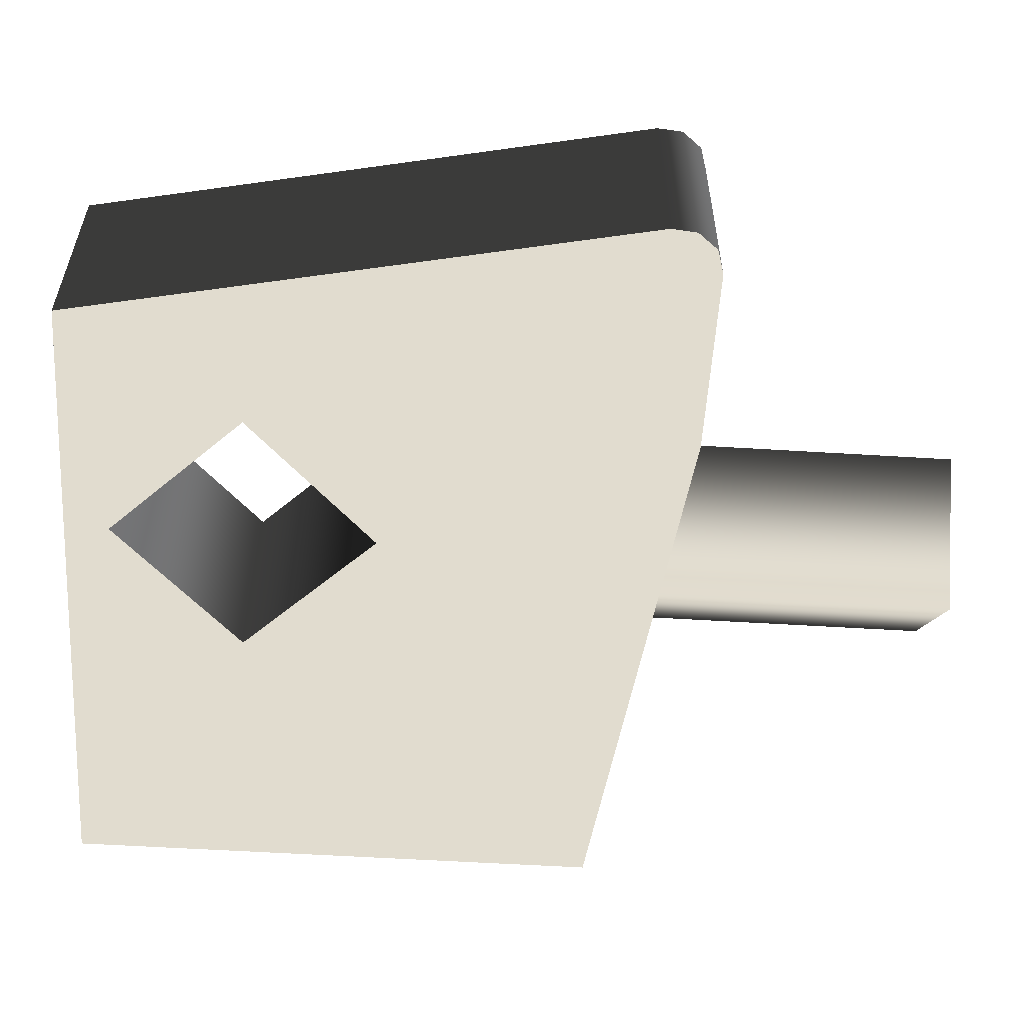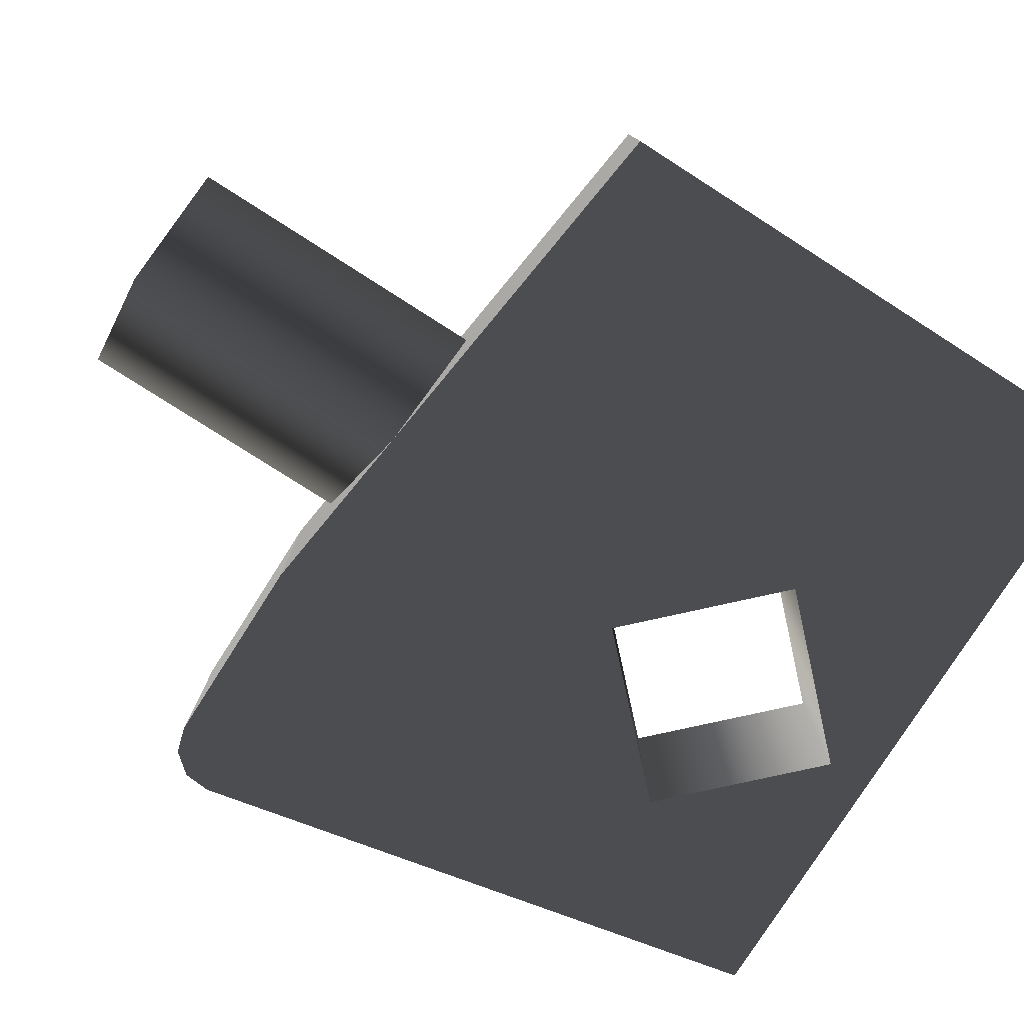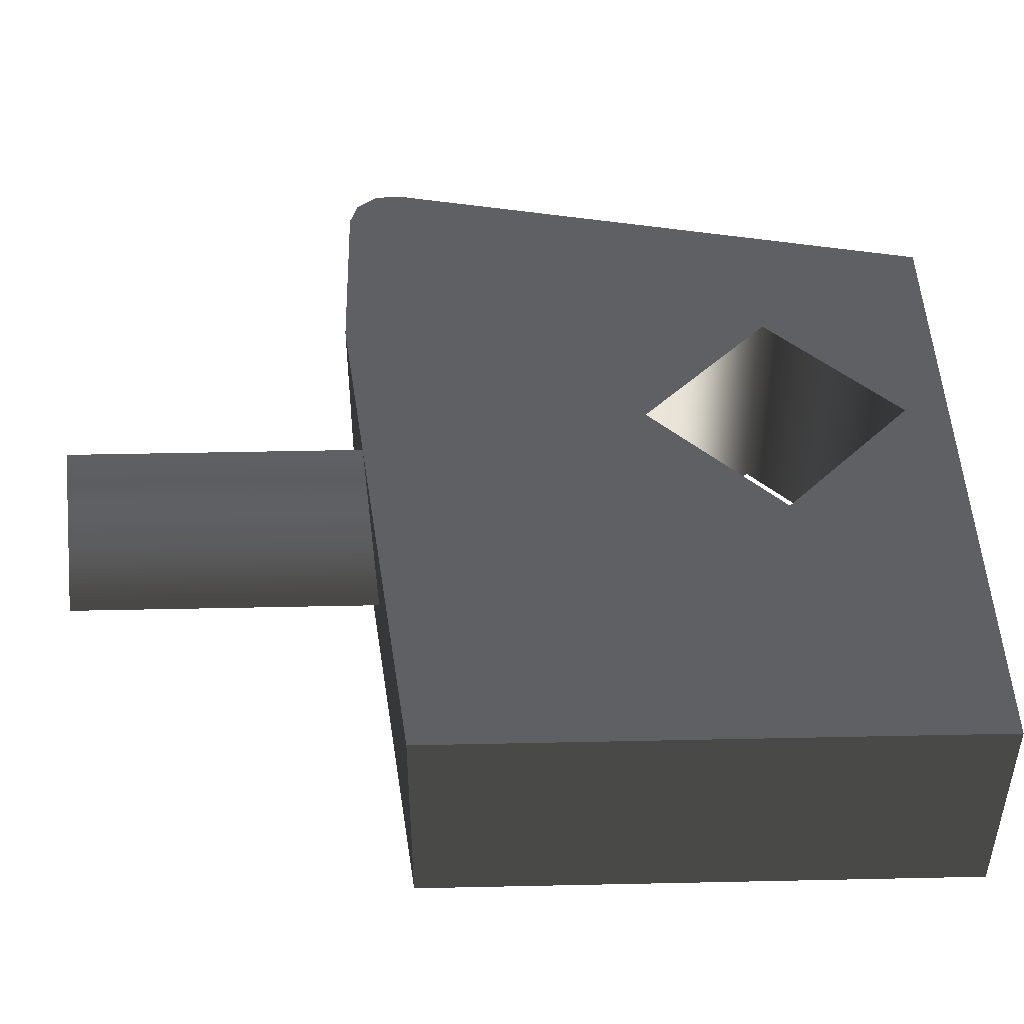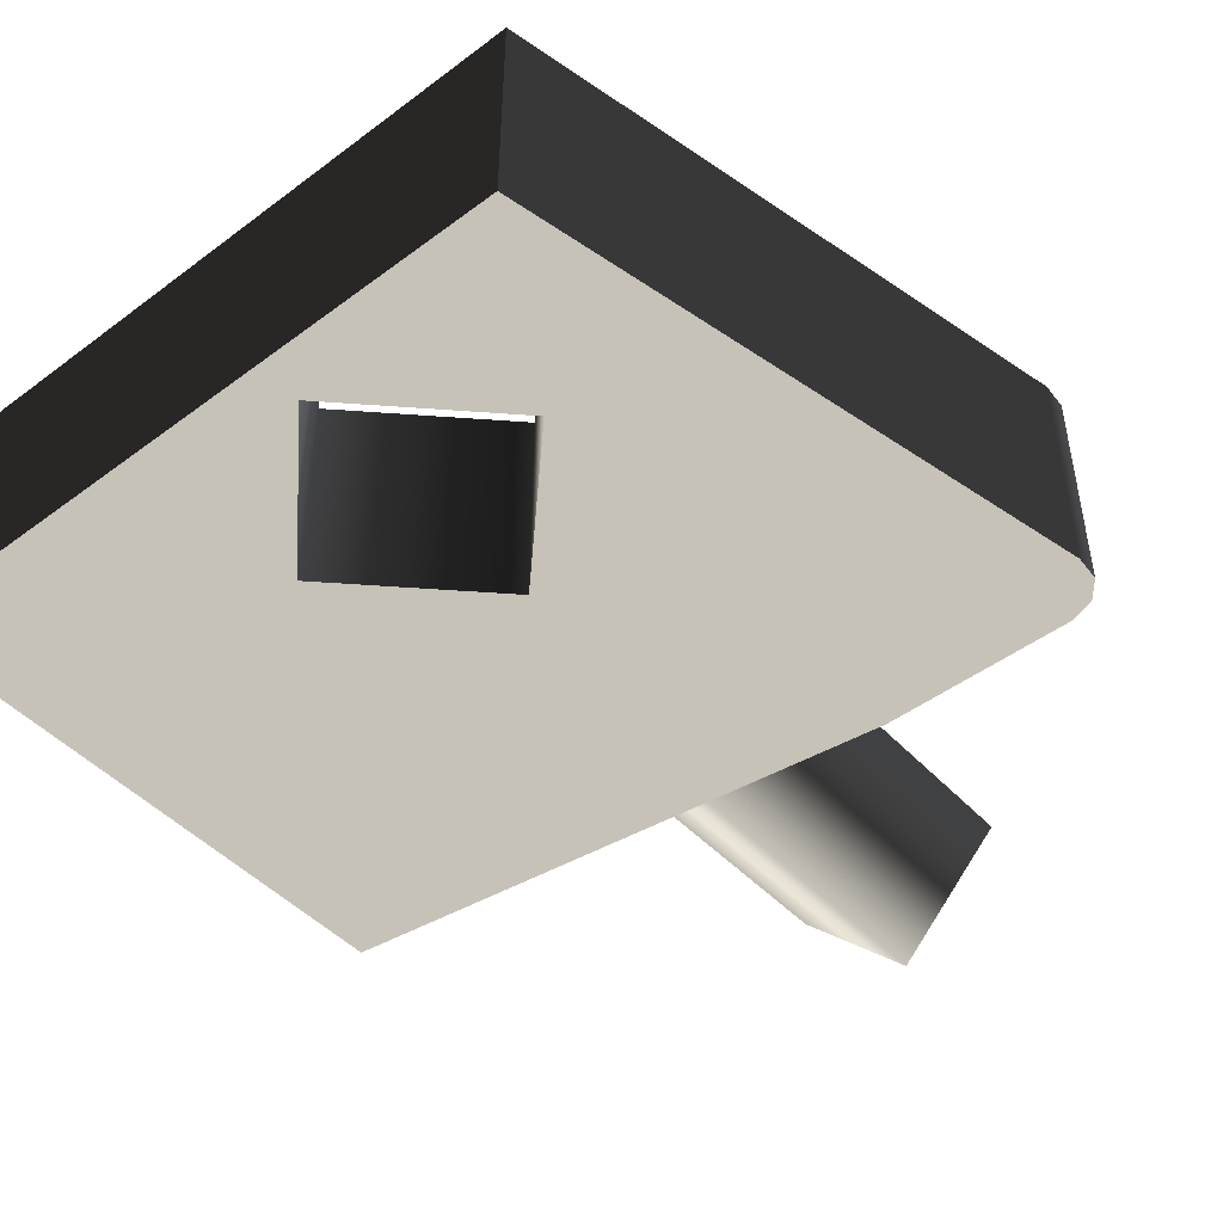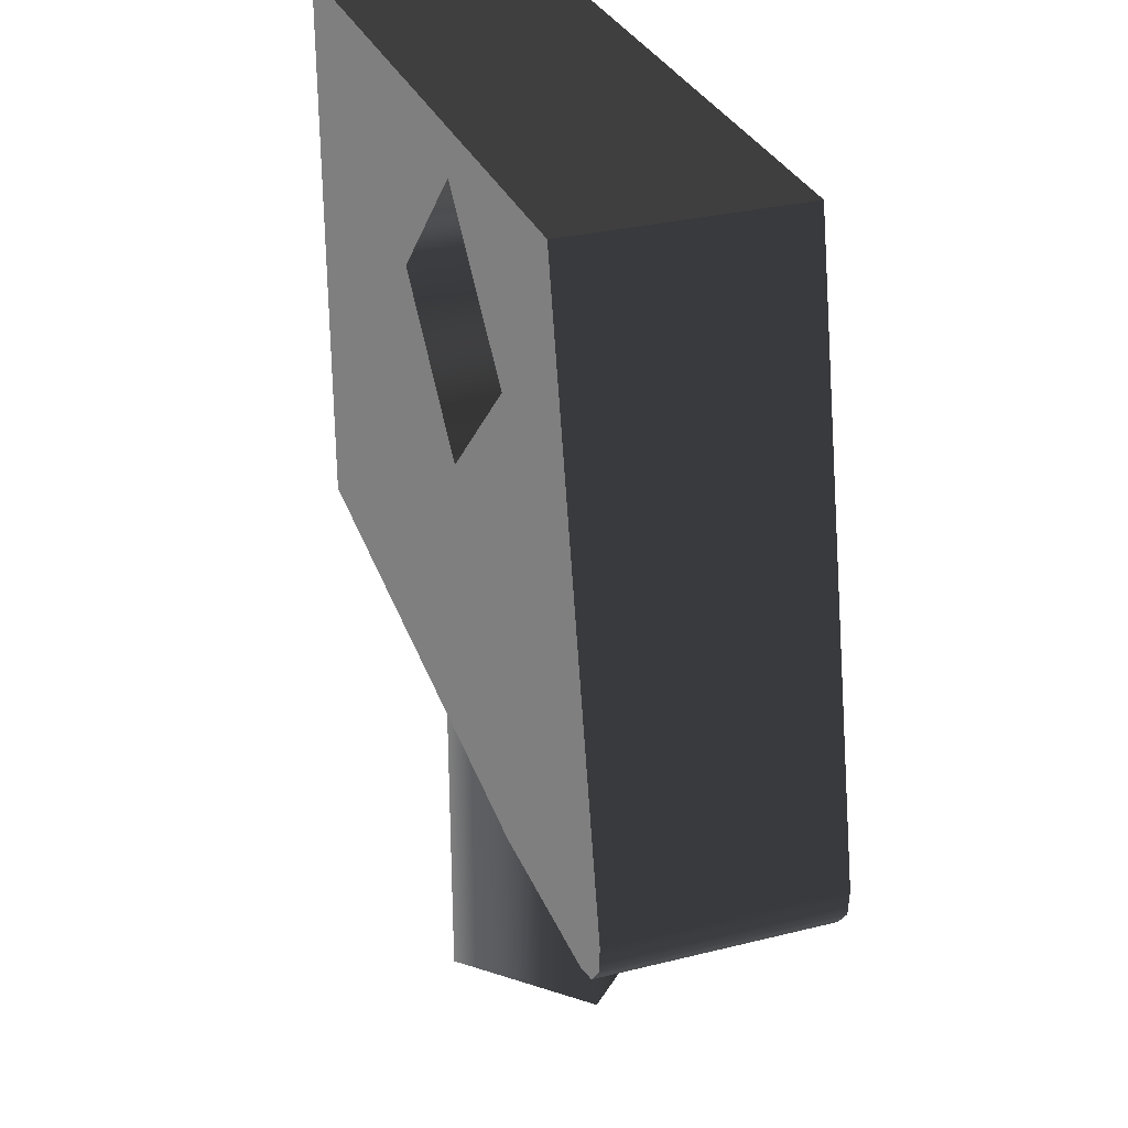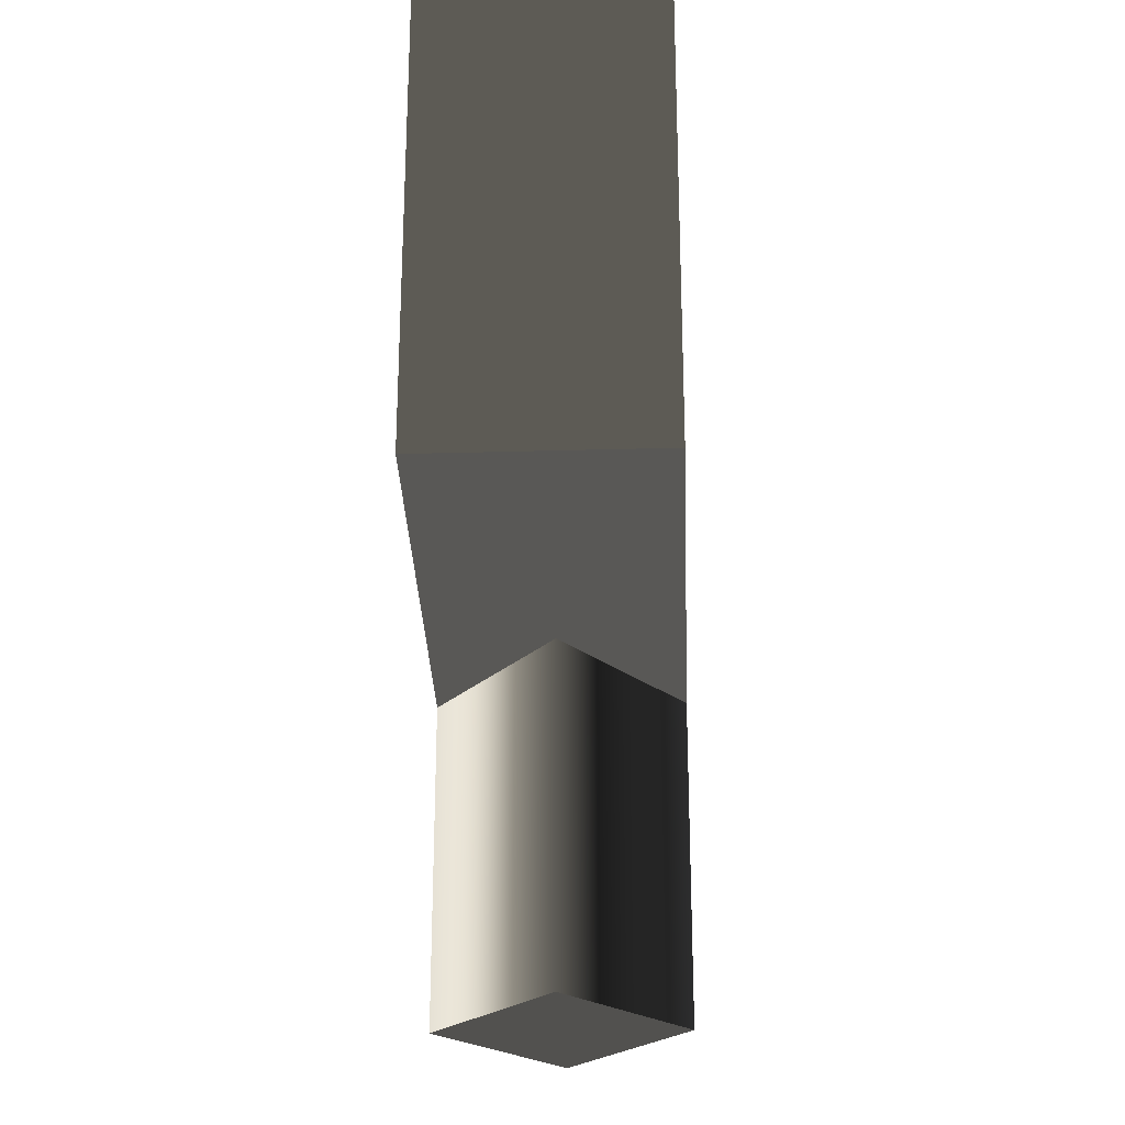
<metadata>
{"format":"obj","ext":"obj","renderer":"f3d","projection":"perspective","resolution":1024,"background":"white","views":[{"elev":-56.2,"azim":86.3,"up":"+Y"},{"elev":-78.7,"azim":-122.5,"up":"+Y"},{"elev":46.0,"azim":-91.4,"up":"+Y"},{"elev":-46.7,"azim":40.2,"up":"+Y"},{"elev":30.5,"azim":70.2,"up":"+Z"},{"elev":-26.9,"azim":-87.5,"up":"+Z"}]}
</metadata>
<code>
g Face_1
v -0.05406 0.1853 -0.07495
v -0.05543 0.1853 -0.06855
v -0.06293 0.1853 -0.06855
v -0.06293 0.1853 -0.07477
v -0.05868 0.1853 -0.0753
v -0.05668 0.1853 -0.07555
v -0.05455 0.1853 -0.07555
v -0.05427 0.1853 -0.07546
v -0.05409 0.1853 -0.07524
v -0.05668 0.1853 -0.07055
v -0.05818 0.1853 -0.07205
v -0.05968 0.1853 -0.07055
v -0.05818 0.1853 -0.06905
f 11 5 4
f 11 6 5
f 12 4 3
f 12 11 4
f 1 7 6
f 1 8 7
f 1 9 8
f 1 6 11
f 10 1 11
f 13 12 3
f 2 10 13
f 2 1 10
f 2 13 3
g Face_2
v -0.05668 0.1828 -0.07055
v -0.05818 0.1828 -0.07205
v -0.05968 0.1828 -0.07055
v -0.05818 0.1828 -0.06905
v -0.05668 0.1828 -0.07055
v -0.05668 0.1853 -0.07055
v -0.05668 0.1853 -0.07055
v -0.05818 0.1853 -0.07205
v -0.05968 0.1853 -0.07055
v -0.05818 0.1853 -0.06905
f 17 19 18
f 17 23 19
f 16 22 23
f 16 23 17
f 15 21 22
f 15 22 16
f 14 20 21
f 14 21 15
g Face_3
v -0.05406 0.1828 -0.07495
v -0.05543 0.1828 -0.06855
v -0.05543 0.1853 -0.06855
v -0.05406 0.1853 -0.07495
f 26 25 24
f 26 24 27
g Face_4
v -0.05668 0.1853 -0.07555
v -0.05455 0.1853 -0.07555
v -0.05668 0.1828 -0.07555
v -0.05455 0.1828 -0.07555
f 29 30 28
f 29 31 30
g Face_5
v -0.05868 0.1828 -0.0753
v -0.05668 0.1828 -0.07555
v -0.05668 0.1853 -0.07555
v -0.05868 0.1853 -0.0753
v -0.05743 0.184 -0.07546
f 36 33 32
f 34 36 35
f 34 33 36
g Face_6
v -0.06293 0.1853 -0.07477
v -0.05868 0.1853 -0.0753
v -0.06293 0.1828 -0.07477
v -0.05868 0.1828 -0.0753
v -0.05993 0.184 -0.07514
f 41 39 37
f 40 39 41
f 38 41 37
g Face_7
v -0.06293 0.1828 -0.06855
v -0.06293 0.1828 -0.07477
v -0.06293 0.1853 -0.07477
v -0.06293 0.1853 -0.06855
f 44 43 42
f 44 42 45
g Face_8
v -0.05543 0.1828 -0.06855
v -0.06293 0.1828 -0.06855
v -0.06293 0.1853 -0.06855
v -0.05543 0.1853 -0.06855
f 47 49 48
f 47 46 49
g Face_9
v -0.06293 0.1828 -0.07477
v -0.05868 0.1828 -0.0753
v -0.05668 0.1828 -0.07555
v -0.05455 0.1828 -0.07555
v -0.05427 0.1828 -0.07546
v -0.05409 0.1828 -0.07524
v -0.05406 0.1828 -0.07495
v -0.05543 0.1828 -0.06855
v -0.06293 0.1828 -0.06855
v -0.05668 0.1828 -0.07055
v -0.05818 0.1828 -0.07205
v -0.05968 0.1828 -0.07055
v -0.05818 0.1828 -0.06905
f 60 50 51
f 60 51 52
f 61 58 50
f 61 50 60
f 56 52 53
f 56 53 54
f 56 54 55
f 56 60 52
f 62 58 61
f 59 60 56
f 57 62 59
f 57 59 56
f 57 58 62
g Face_10
v -0.05455 0.1828 -0.07555
v -0.05427 0.1828 -0.07546
v -0.05409 0.1828 -0.07524
v -0.05406 0.1828 -0.07495
v -0.05455 0.1853 -0.07555
v -0.05427 0.1853 -0.07546
v -0.05409 0.1853 -0.07524
v -0.05406 0.1853 -0.07495
f 64 63 67
f 64 67 68
f 65 68 69
f 65 64 68
f 66 69 70
f 66 65 69
g Face_11
v -0.05868 0.1828 -0.07865
v -0.05743 0.184 -0.07865
v -0.05868 0.1853 -0.07865
v -0.05993 0.184 -0.07865
v -0.05868 0.1828 -0.07865
v -0.05868 0.1828 -0.0753
v -0.05993 0.184 -0.07514
v -0.05868 0.1853 -0.0753
v -0.05743 0.184 -0.07546
v -0.05868 0.1828 -0.0753
f 74 75 76
f 74 76 77
f 74 77 78
f 73 78 79
f 73 74 78
f 72 73 79
f 71 79 80
f 71 72 79
g Face_12
v -0.05868 0.1828 -0.07865
v -0.05743 0.184 -0.07865
v -0.05868 0.1853 -0.07865
v -0.05993 0.184 -0.07865
f 83 82 81
f 83 81 84

</code>
